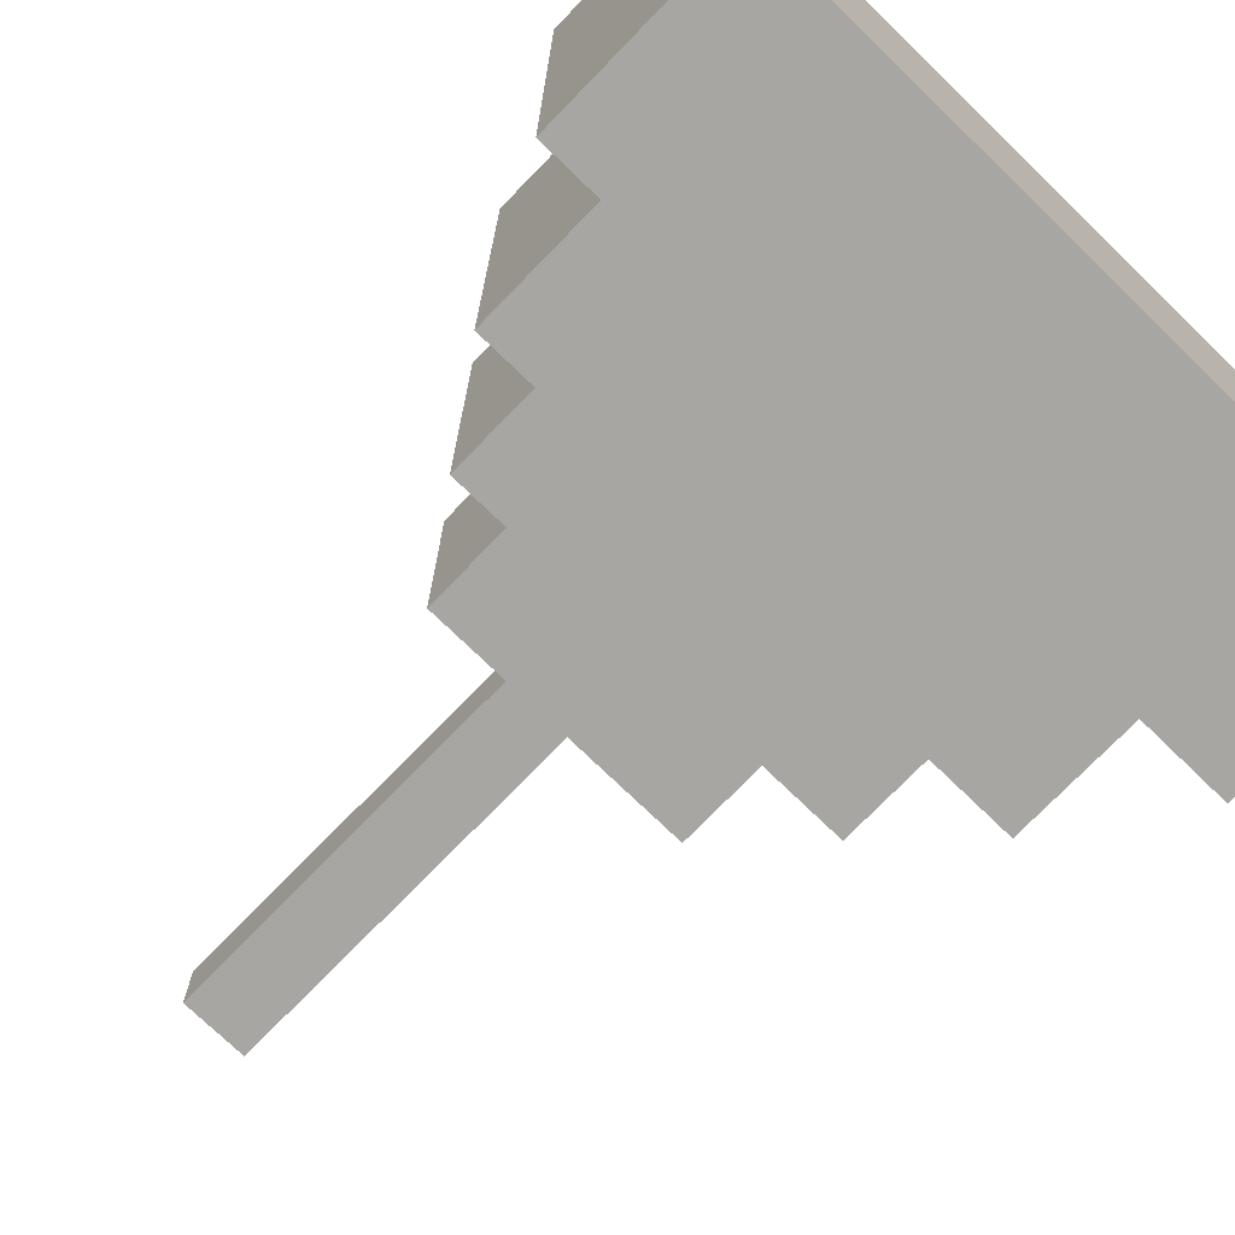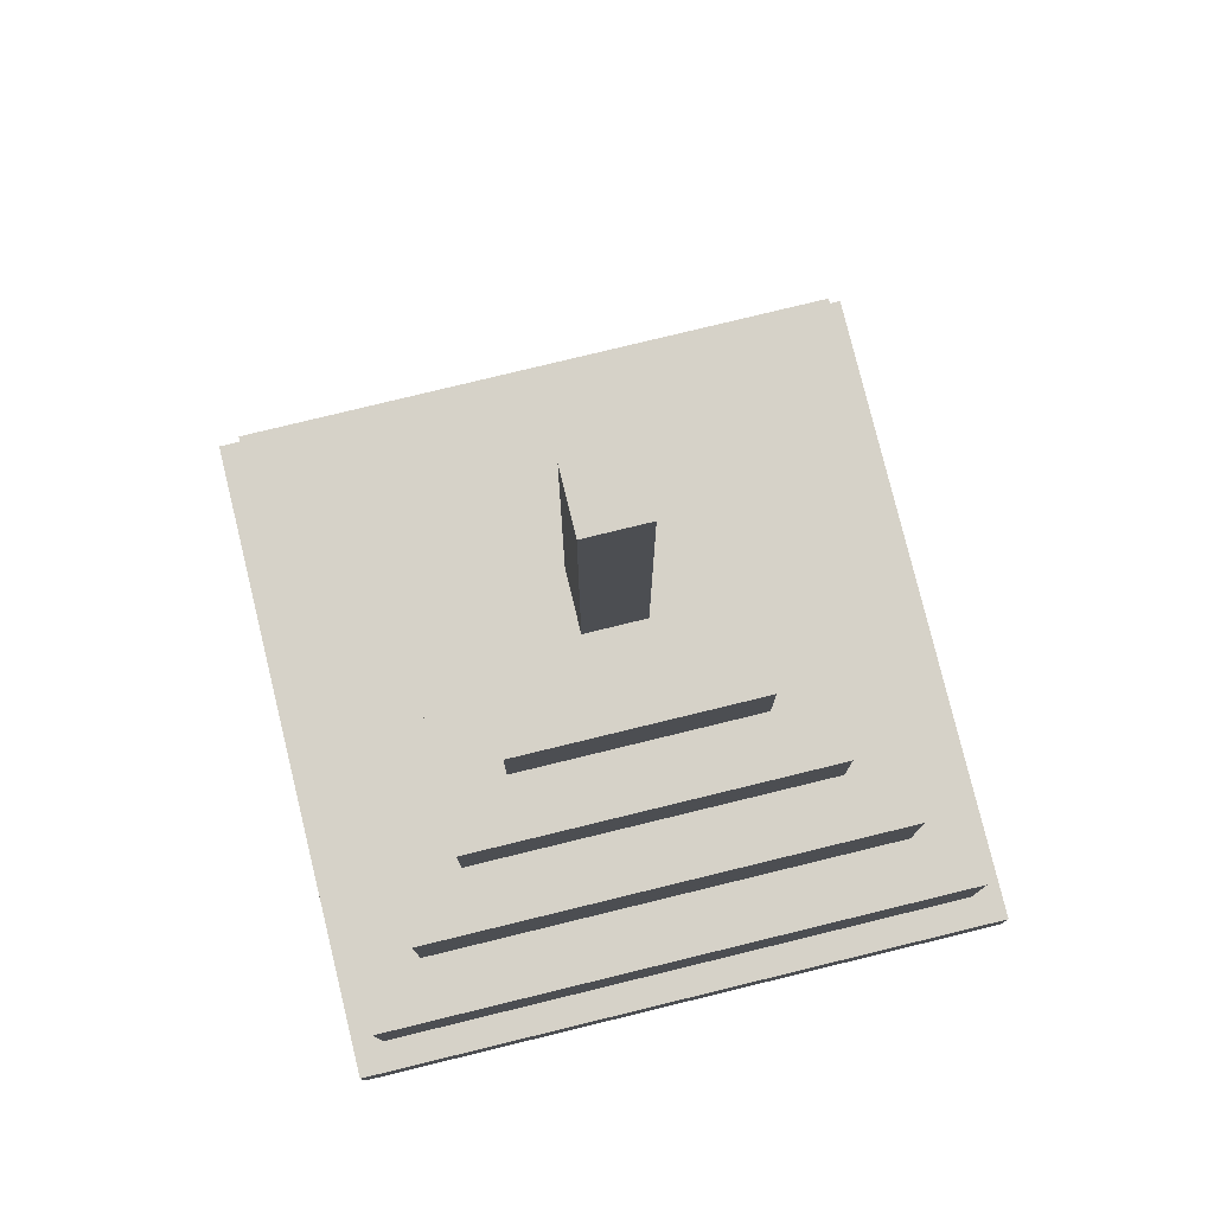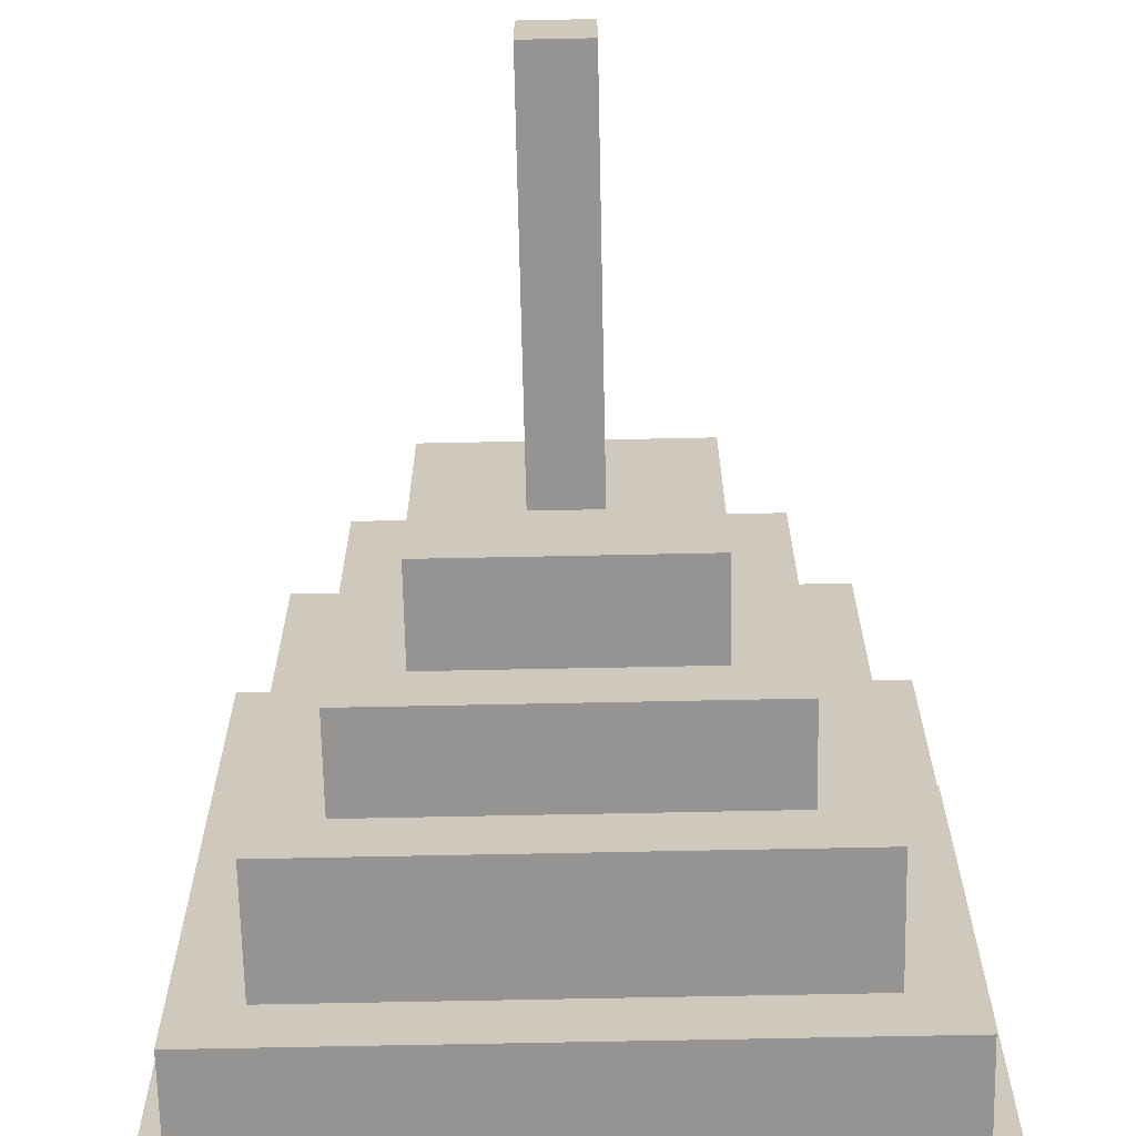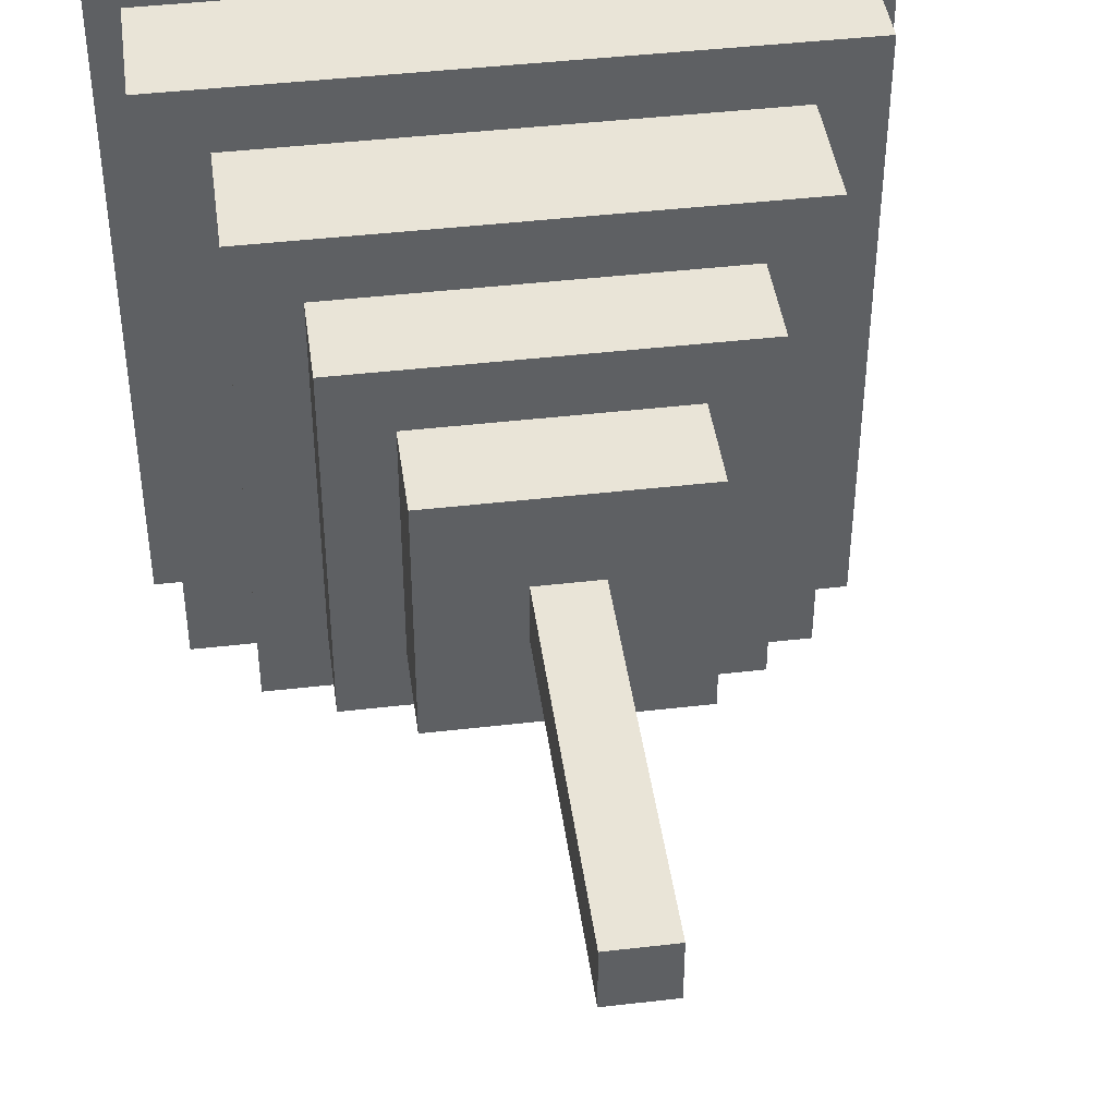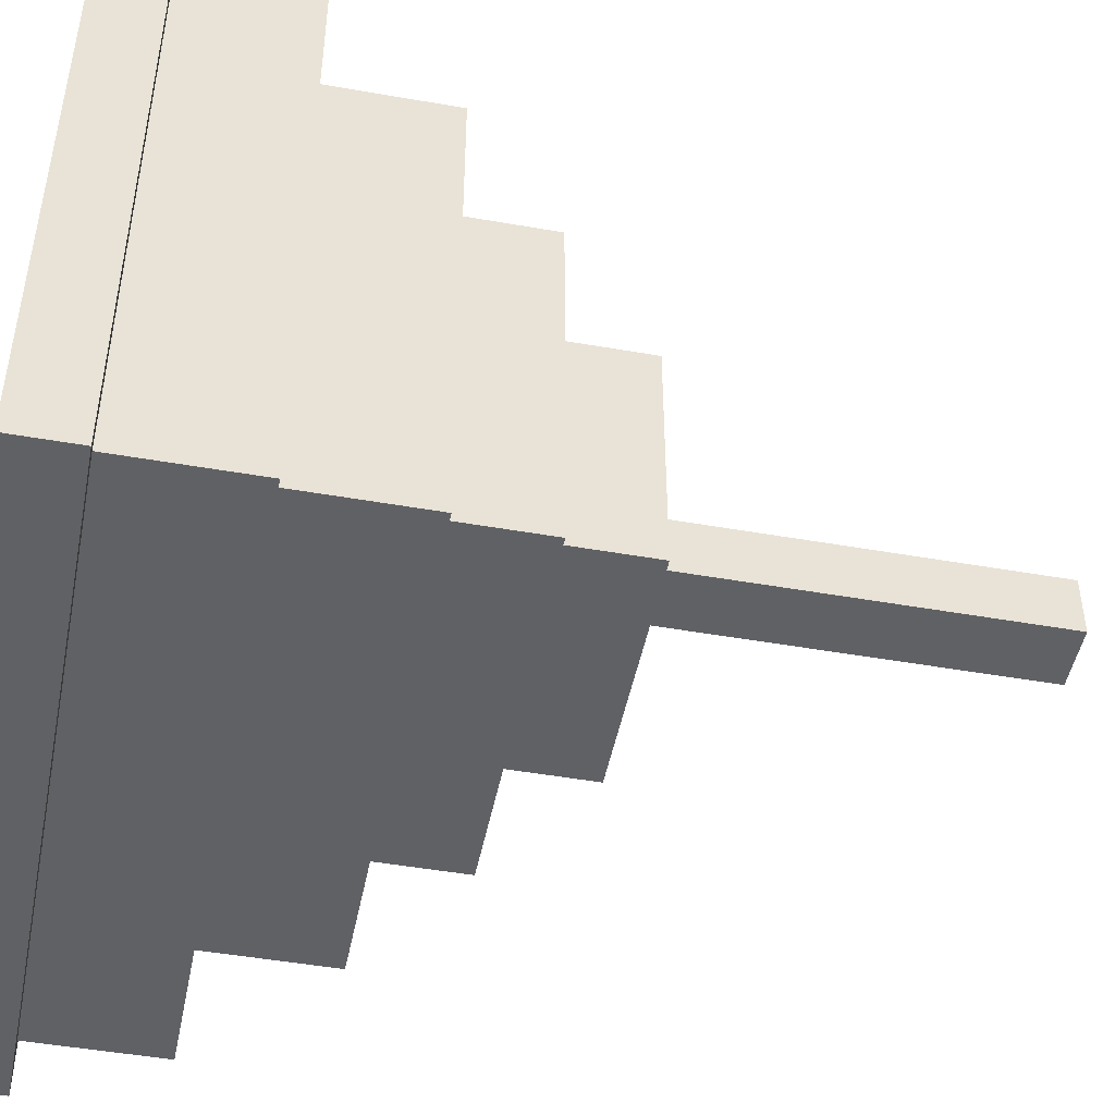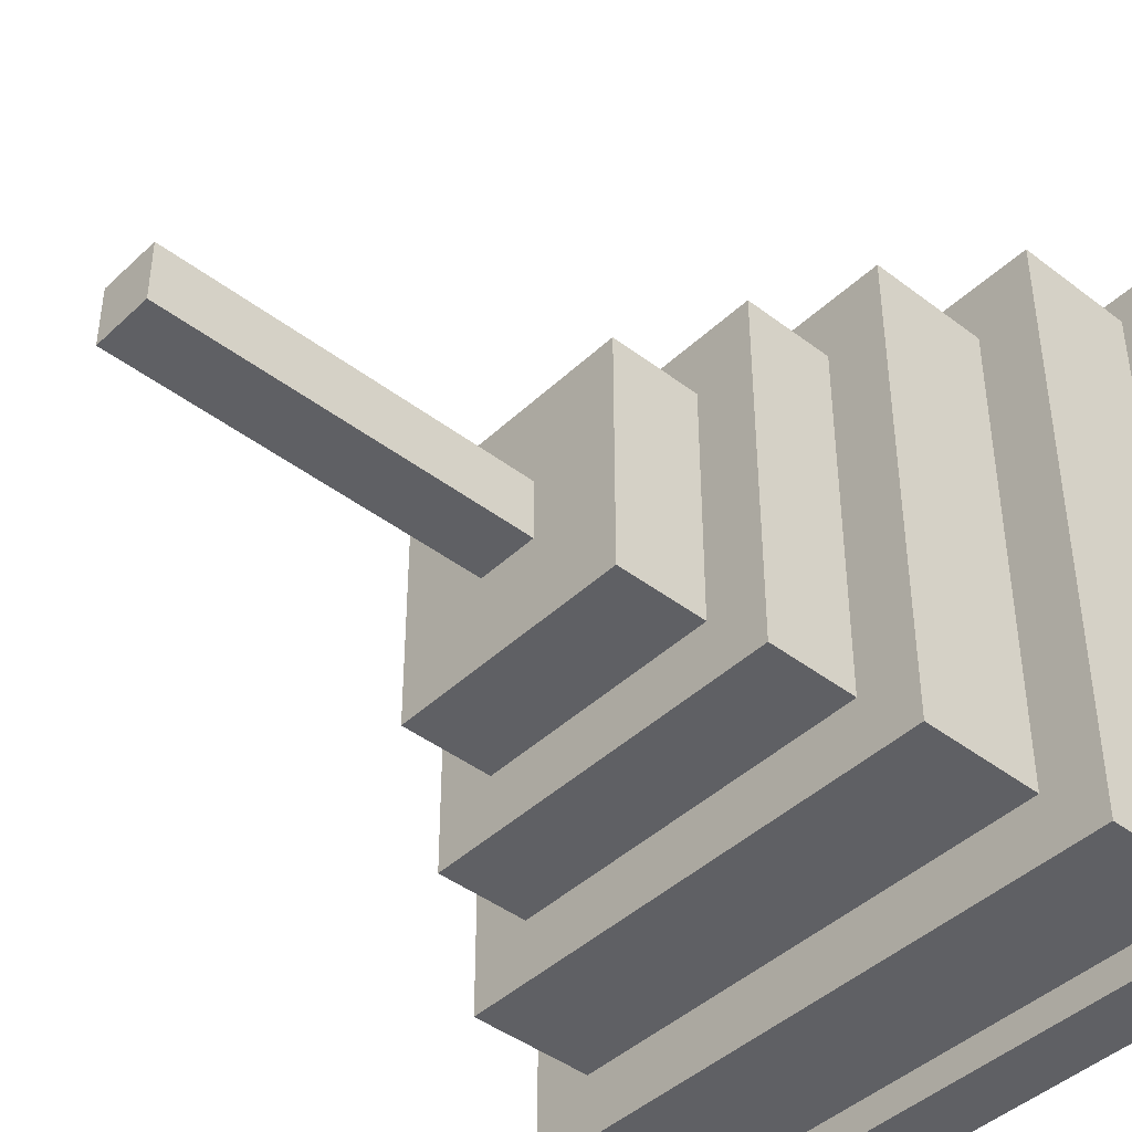
<metadata>
{"format":"obj","ext":"obj","renderer":"f3d","projection":"perspective","resolution":1024,"background":"white","views":[{"elev":-74.2,"azim":-44.1,"up":"+Z"},{"elev":78.4,"azim":76.3,"up":"+Y"},{"elev":-67.2,"azim":-178.8,"up":"+Z"},{"elev":43.5,"azim":172.2,"up":"+Z"},{"elev":-47.7,"azim":78.8,"up":"+Z"},{"elev":-43.2,"azim":-132.1,"up":"+Z"}]}
</metadata>
<code>
o RocketTop.002_Cube.004
v -0.0625 1.125 0.0625
v -0.0625 1.25 0.0625
v -0.0625 1.125 -0.0625
v -0.0625 1.25 -0.0625
v 0.0625 1.125 0.0625
v 0.0625 1.25 0.0625
v 0.0625 1.125 -0.0625
v 0.0625 1.25 -0.0625
v -0.6875 -0.5 0.6875
v -0.6875 -0.375 0.6875
v -0.6875 -0.5 -0.6875
v -0.6875 -0.375 -0.6875
v 0.6875 -0.5 0.6875
v 0.6875 -0.375 0.6875
v 0.6875 -0.5 -0.6875
v 0.6875 -0.375 -0.6875
v -0.625 -0.375 0.625
v -0.625 -0.125 0.625
v -0.625 -0.375 -0.625
v -0.625 -0.125 -0.625
v 0.625 -0.375 0.625
v 0.625 -0.125 0.625
v 0.625 -0.375 -0.625
v 0.625 -0.125 -0.625
v -0.5 -0.125 0.5
v -0.5 0.125 0.5
v -0.5 -0.125 -0.5
v -0.5 0.125 -0.5
v 0.5 -0.125 0.5
v 0.5 0.125 0.5
v 0.5 -0.125 -0.5
v 0.5 0.125 -0.5
v -0.375 0.125 0.375
v -0.375 0.3125 0.375
v -0.375 0.125 -0.375
v -0.375 0.3125 -0.375
v 0.375 0.125 0.375
v 0.375 0.3125 0.375
v 0.375 0.125 -0.375
v 0.375 0.3125 -0.375
v -0.25 0.3125 0.25
v -0.25 0.5 0.25
v -0.25 0.3125 -0.25
v -0.25 0.5 -0.25
v 0.25 0.3125 0.25
v 0.25 0.5 0.25
v 0.25 0.3125 -0.25
v 0.25 0.5 -0.25
v -0.0625 0.5 0.0625
v -0.0625 1.125 0.0625
v -0.0625 0.5 -0.0625
v -0.0625 1.125 -0.0625
v 0.0625 0.5 0.0625
v 0.0625 1.125 0.0625
v 0.0625 0.5 -0.0625
v 0.0625 1.125 -0.0625
f 1 2 4 3
f 3 4 8 7
f 7 8 6 5
f 5 6 2 1
f 3 7 5 1
f 8 4 2 6
f 9 10 12 11
f 11 12 16 15
f 15 16 14 13
f 13 14 10 9
f 11 15 13 9
f 16 12 10 14
f 17 18 20 19
f 19 20 24 23
f 23 24 22 21
f 21 22 18 17
f 24 20 18 22
f 25 26 28 27
f 27 28 32 31
f 31 32 30 29
f 29 30 26 25
f 32 28 26 30
f 33 34 36 35
f 35 36 40 39
f 39 40 38 37
f 37 38 34 33
f 40 36 34 38
f 41 42 44 43
f 43 44 48 47
f 47 48 46 45
f 45 46 42 41
f 48 44 42 46
f 49 50 52 51
f 51 52 56 55
f 55 56 54 53
f 53 54 50 49
f 51 55 53 49

</code>
